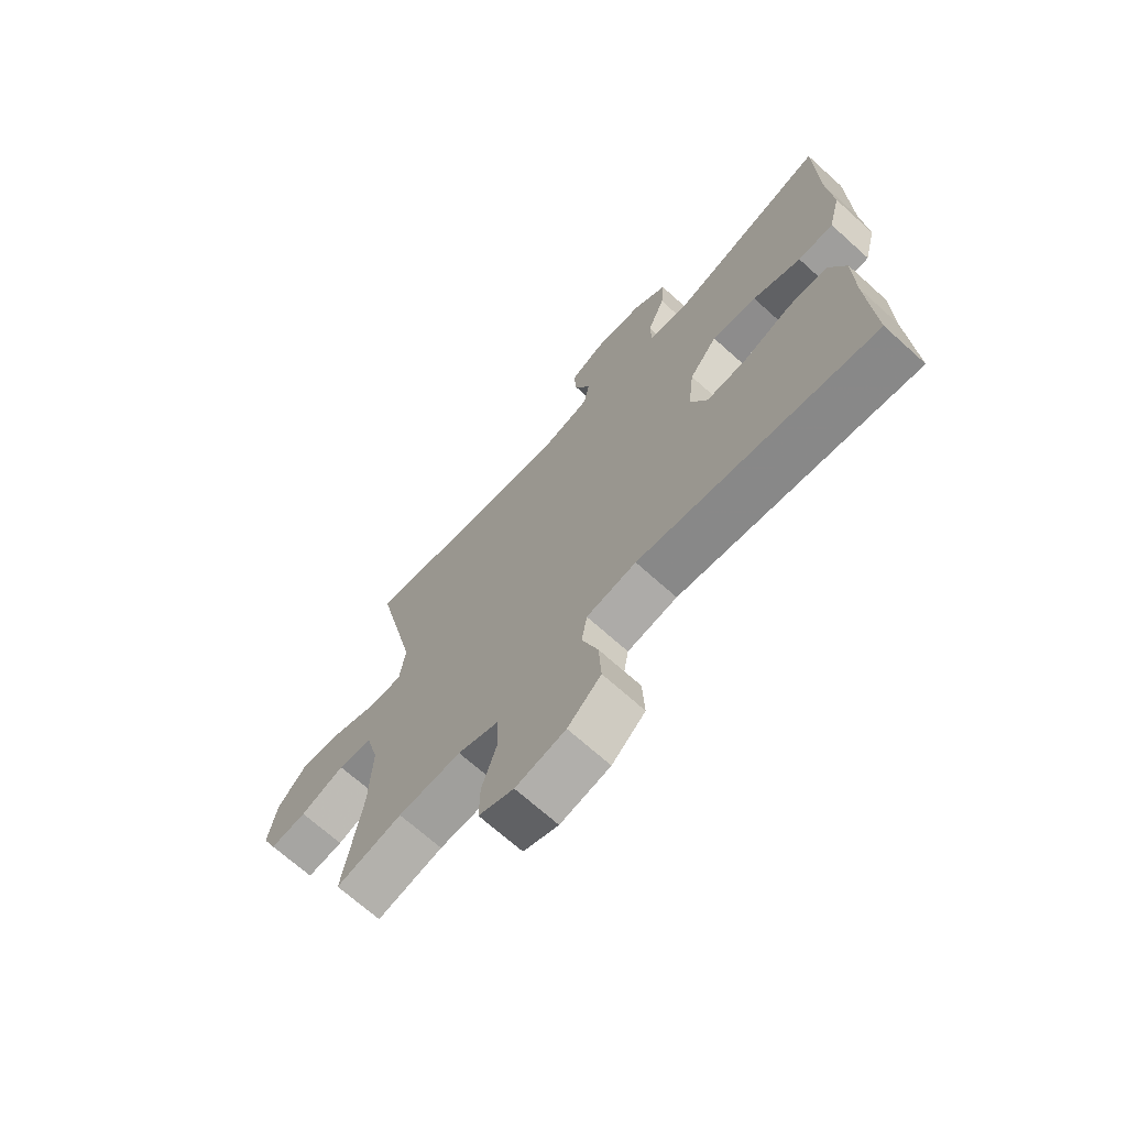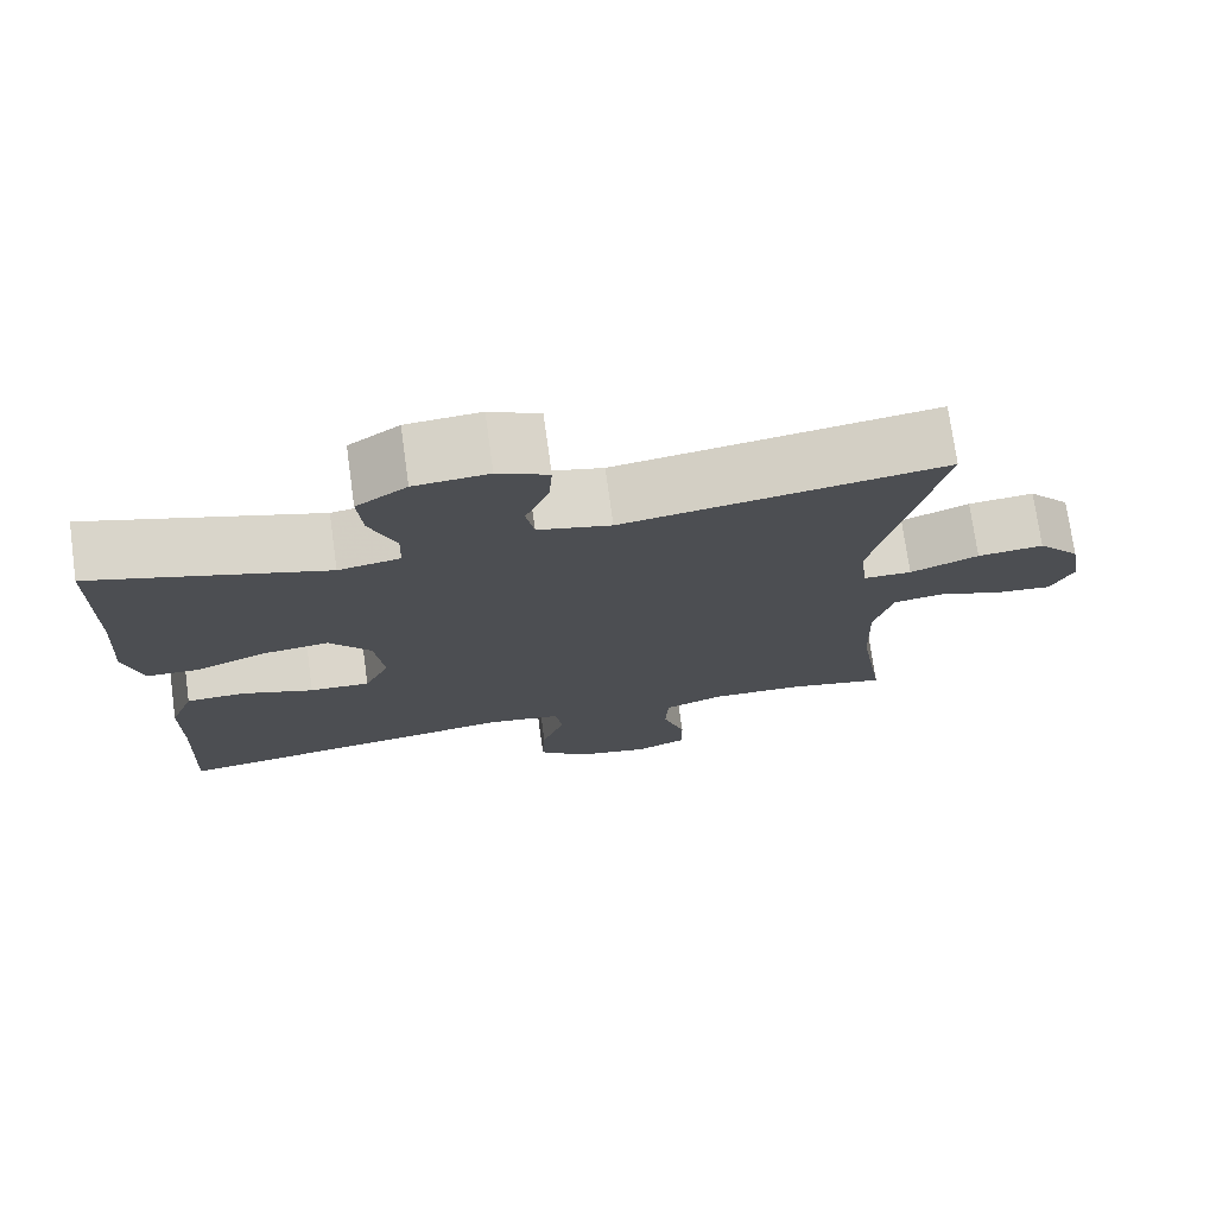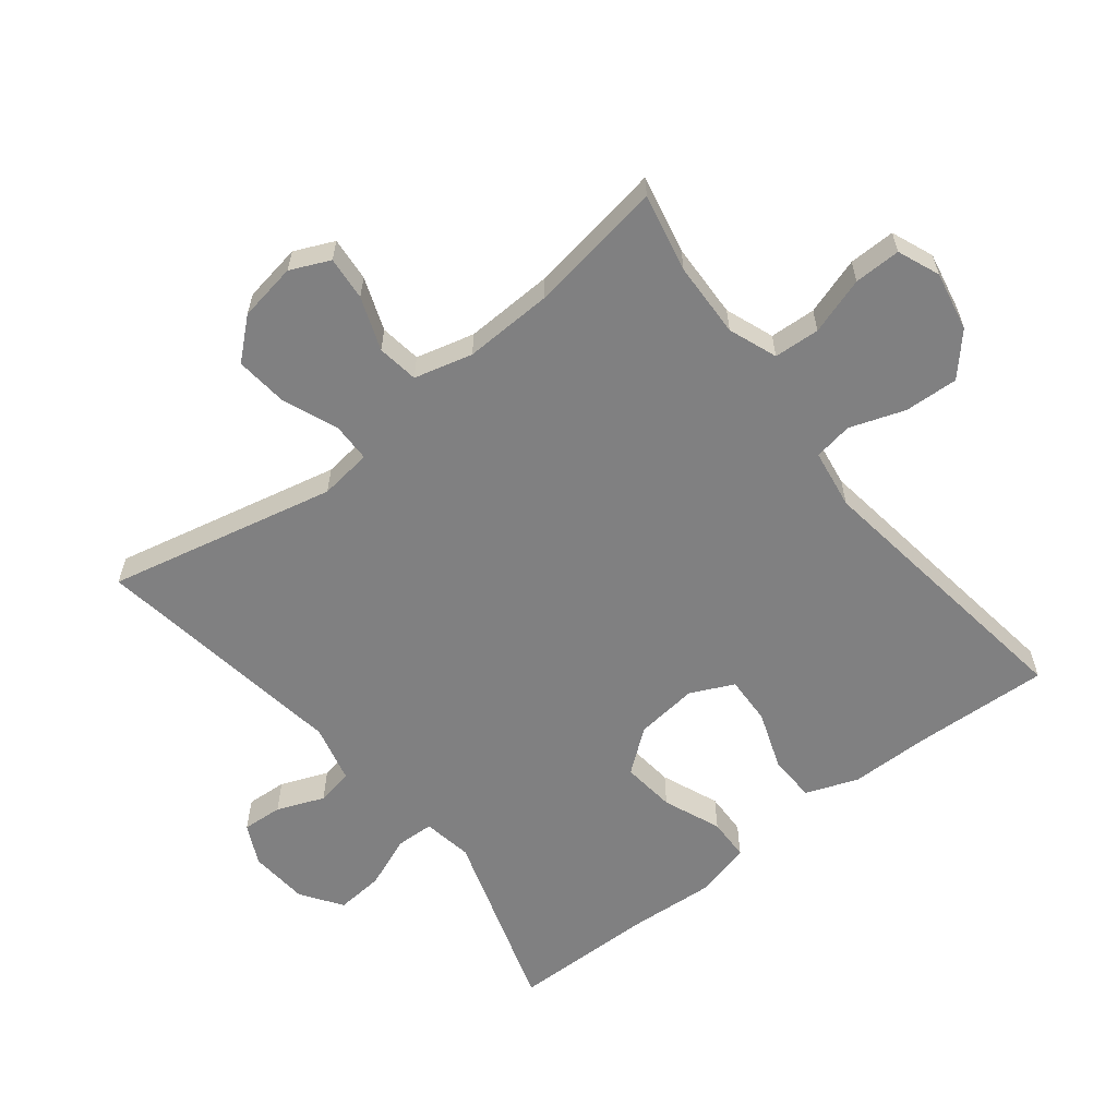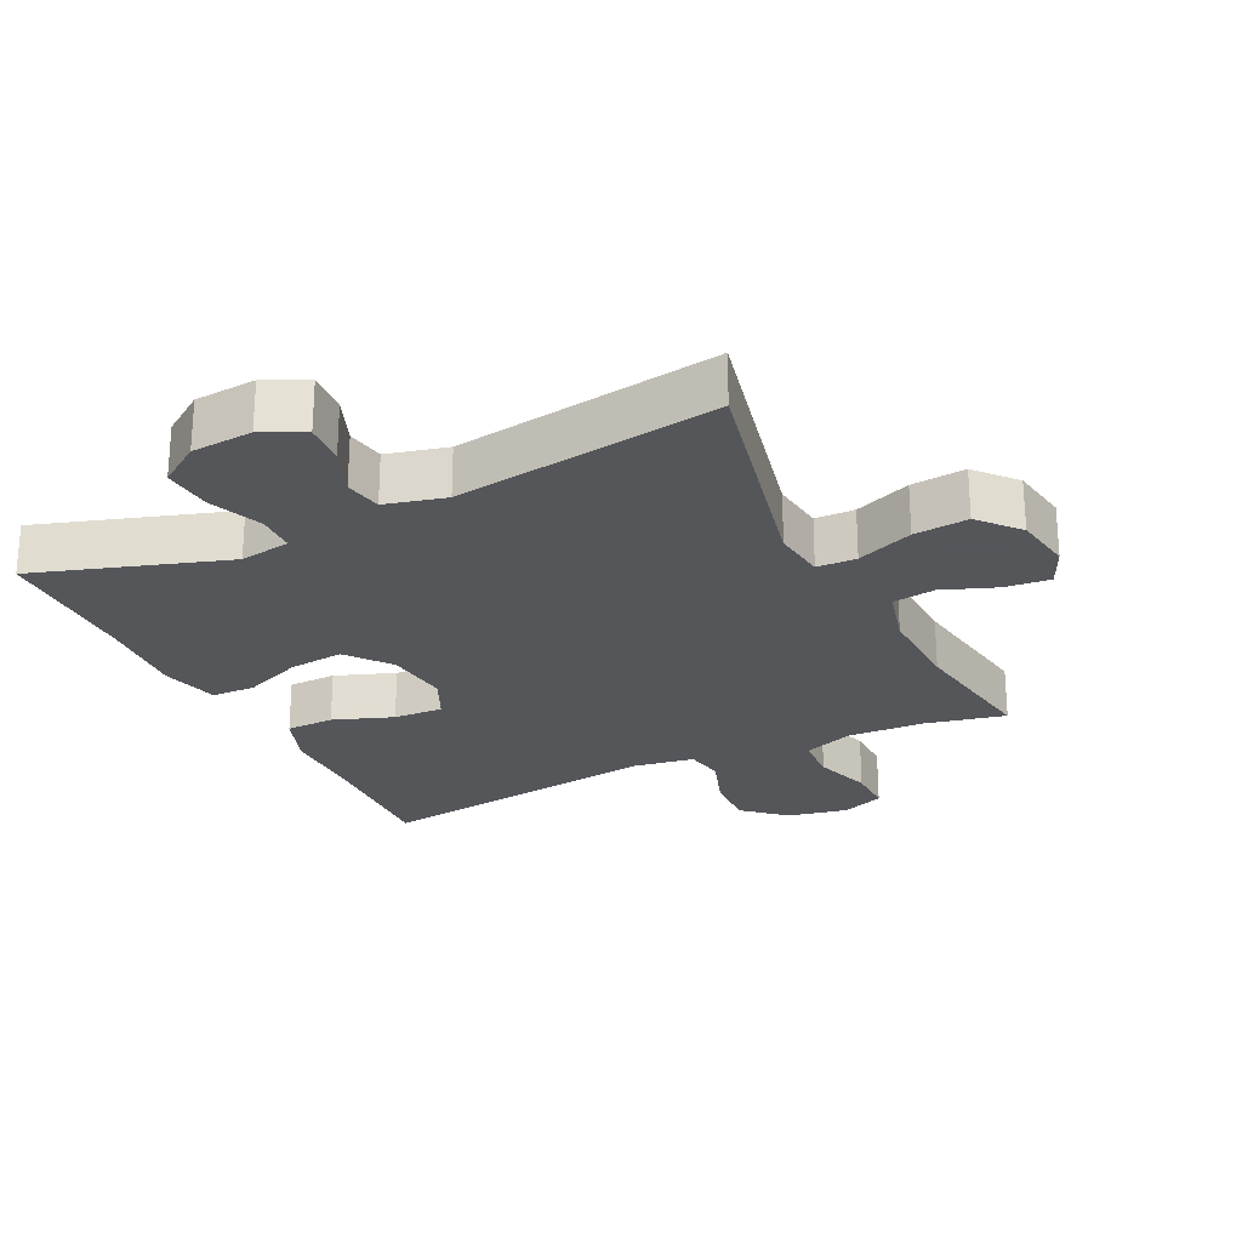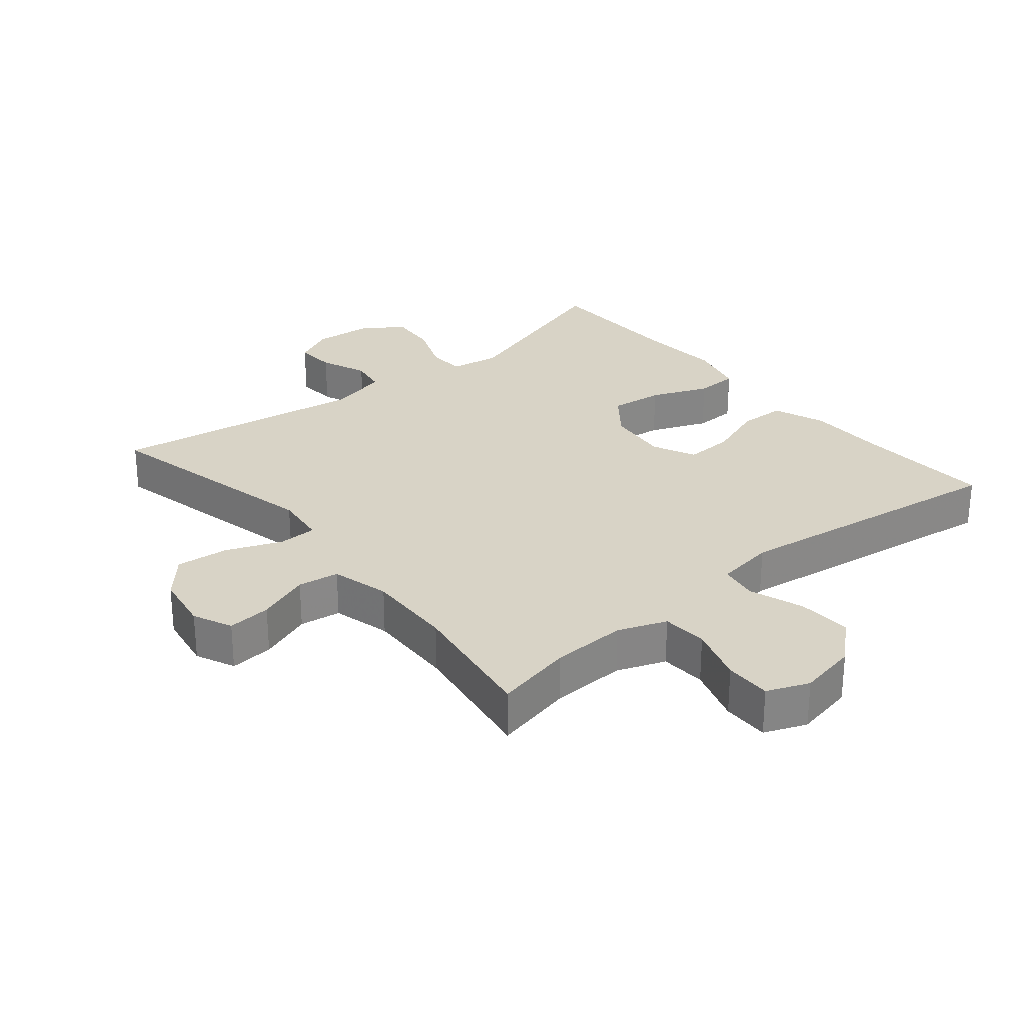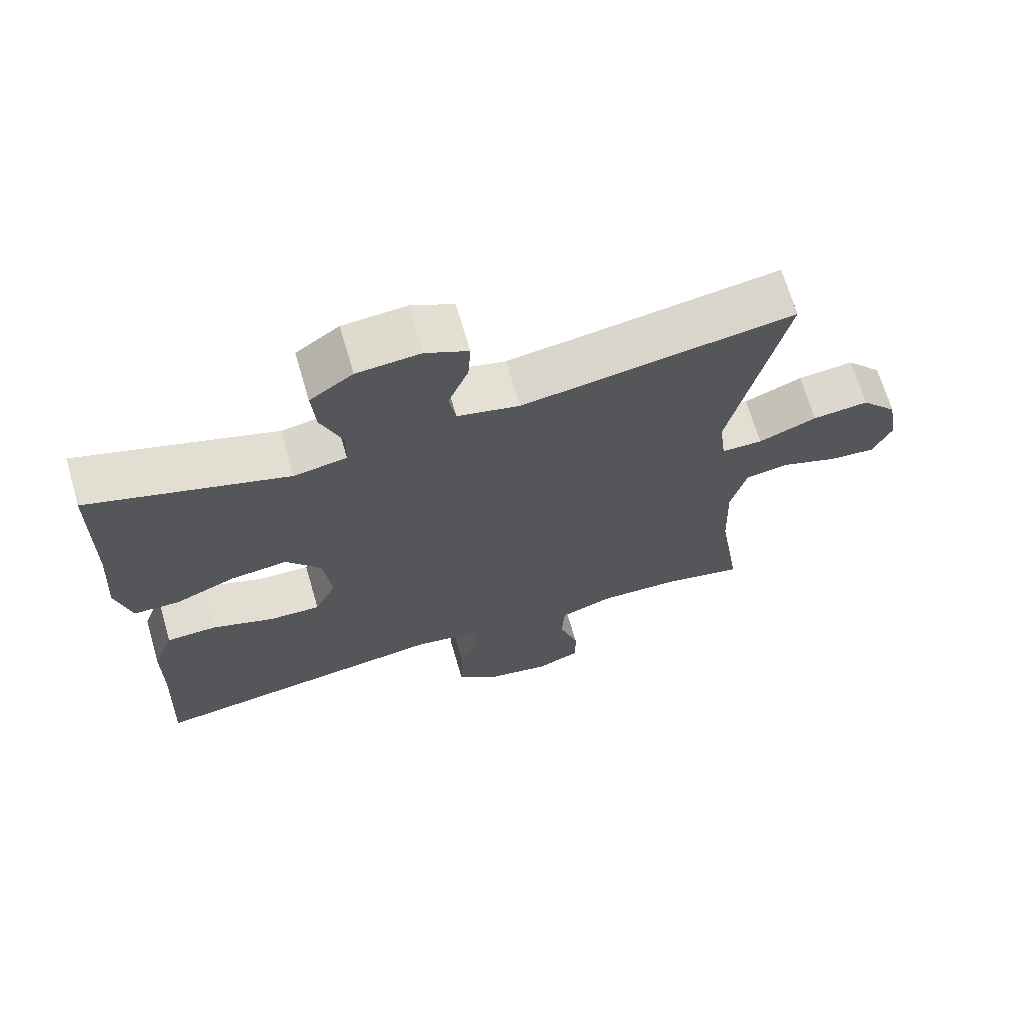
<metadata>
{"format":"obj","ext":"obj","renderer":"f3d","projection":"perspective","resolution":1024,"background":"white","views":[{"elev":-69.6,"azim":-132.0,"up":"+Z"},{"elev":74.4,"azim":-7.9,"up":"+Z"},{"elev":-60.2,"azim":128.2,"up":"+Y"},{"elev":-25.1,"azim":25.8,"up":"+Y"},{"elev":28.0,"azim":140.3,"up":"+Y"},{"elev":68.3,"azim":-16.3,"up":"+Z"}]}
</metadata>
<code>
v -0.5 0.07 -0.5
v -0.49 0.07 -0.292
v -0.489 0.07 -0.17
v -0.459 0.07 -0.09
v -0.387 0.07 -0.088
v -0.298 0.07 -0.12
v -0.224 0.07 -0.123
v -0.193 0.07 -0.057
v -0.204 0.07 0.039
v -0.255 0.07 0.104
v -0.337 0.07 0.095
v -0.425 0.07 0.059
v -0.49 0.07 0.061
v -0.512 0.07 0.147
v -0.503 0.07 0.279
v -0.5 0.07 0.5
v -0.215 0.07 0.409
v -0.139 0.07 0.422
v -0.137 0.07 0.48
v -0.169 0.07 0.56
v -0.175 0.07 0.633
v -0.113 0.07 0.676
v -0.022 0.07 0.683
v 0.04 0.07 0.653
v 0.036 0.07 0.591
v 0.007 0.07 0.519
v 0.017 0.07 0.463
v 0.107 0.07 0.441
v 0.5 0.07 0.5
v 0.422 0.07 0.151
v 0.432 0.07 0.071
v 0.491 0.07 0.07
v 0.575 0.07 0.104
v 0.656 0.07 0.112
v 0.708 0.07 0.053
v 0.723 0.07 -0.036
v 0.696 0.07 -0.096
v 0.629 0.07 -0.09
v 0.548 0.07 -0.06
v 0.485 0.07 -0.069
v 0.462 0.07 -0.158
v 0.467 0.07 -0.293
v 0.5 0.07 -0.5
v 0.38 0.07 -0.474
v 0.265 0.07 -0.47
v 0.191 0.07 -0.498
v 0.187 0.07 -0.568
v 0.215 0.07 -0.655
v 0.216 0.07 -0.726
v 0.152 0.07 -0.752
v 0.061 0.07 -0.734
v 0 0.07 -0.679
v 0.004 0.07 -0.597
v 0.033 0.07 -0.513
v 0.023 0.07 -0.454
v -0.068 0.07 -0.44
v -0.5 0 -0.5
v -0.49 0 -0.292
v -0.489 0 -0.17
v -0.459 0 -0.09
v -0.387 0 -0.088
v -0.298 0 -0.12
v -0.224 0 -0.123
v -0.193 0 -0.057
v -0.204 0 0.039
v -0.255 0 0.104
v -0.337 0 0.095
v -0.425 0 0.059
v -0.49 0 0.061
v -0.512 0 0.147
v -0.503 0 0.279
v -0.5 0 0.5
v -0.215 0 0.409
v -0.139 0 0.422
v -0.137 0 0.48
v -0.169 0 0.56
v -0.175 0 0.633
v -0.113 0 0.676
v -0.022 0 0.683
v 0.04 0 0.653
v 0.036 0 0.591
v 0.007 0 0.519
v 0.017 0 0.463
v 0.107 0 0.441
v 0.5 0 0.5
v 0.422 0 0.151
v 0.432 0 0.071
v 0.491 0 0.07
v 0.575 0 0.104
v 0.656 0 0.112
v 0.708 0 0.053
v 0.723 0 -0.036
v 0.696 0 -0.096
v 0.629 0 -0.09
v 0.548 0 -0.06
v 0.485 0 -0.069
v 0.462 0 -0.158
v 0.467 0 -0.293
v 0.5 0 -0.5
v 0.38 0 -0.474
v 0.265 0 -0.47
v 0.191 0 -0.498
v 0.187 0 -0.568
v 0.215 0 -0.655
v 0.216 0 -0.726
v 0.152 0 -0.752
v 0.061 0 -0.734
v 0 0 -0.679
v 0.004 0 -0.597
v 0.033 0 -0.513
v 0.023 0 -0.454
v -0.068 0 -0.44
f 52 53 54
f 51 52 54
f 50 51 54
f 49 50 54
f 48 49 54
f 47 48 54
f 46 47 54 55
f 45 46 55
f 44 45 55 56
f 42 43 44
f 41 42 44 56
f 37 38 39
f 36 37 39
f 35 36 39
f 34 35 39
f 33 34 39
f 32 33 39
f 31 32 39 40
f 28 29 30
f 27 28 30 31
f 24 25 26
f 23 24 26
f 22 23 26
f 21 22 26
f 20 21 26
f 19 20 26
f 18 19 26 27
f 15 16 17
f 15 17 18
f 14 15 18
f 13 14 18
f 12 13 18
f 11 12 18
f 10 11 18 27
f 4 5 6
f 3 4 6
f 2 3 6
f 2 6 7
f 1 2 7
f 56 1 7
f 41 56 7 8
f 31 40 41
f 27 31 41
f 10 27 41
f 9 10 41
f 8 9 41
f 110 109 108
f 110 108 107
f 110 107 106
f 110 106 105
f 110 105 104
f 110 104 103
f 111 110 103 102
f 111 102 101
f 112 111 101 100
f 100 99 98
f 112 100 98 97
f 95 94 93
f 95 93 92
f 95 92 91
f 95 91 90
f 95 90 89
f 95 89 88
f 96 95 88 87
f 86 85 84
f 87 86 84 83
f 82 81 80
f 82 80 79
f 82 79 78
f 82 78 77
f 82 77 76
f 82 76 75
f 83 82 75 74
f 73 72 71
f 74 73 71
f 74 71 70
f 74 70 69
f 74 69 68
f 74 68 67
f 83 74 67 66
f 62 61 60
f 62 60 59
f 62 59 58
f 63 62 58
f 63 58 57
f 63 57 112
f 64 63 112 97
f 97 96 87
f 97 87 83
f 97 83 66
f 97 66 65
f 97 65 64
f 1 57 58 2
f 2 58 59 3
f 3 59 60 4
f 4 60 61 5
f 5 61 62 6
f 6 62 63 7
f 7 63 64 8
f 8 64 65 9
f 9 65 66 10
f 10 66 67 11
f 11 67 68 12
f 12 68 69 13
f 13 69 70 14
f 14 70 71 15
f 15 71 72 16
f 16 72 73 17
f 17 73 74 18
f 18 74 75 19
f 19 75 76 20
f 20 76 77 21
f 21 77 78 22
f 22 78 79 23
f 23 79 80 24
f 24 80 81 25
f 25 81 82 26
f 26 82 83 27
f 27 83 84 28
f 28 84 85 29
f 29 85 86 30
f 30 86 87 31
f 31 87 88 32
f 32 88 89 33
f 33 89 90 34
f 34 90 91 35
f 35 91 92 36
f 36 92 93 37
f 37 93 94 38
f 38 94 95 39
f 39 95 96 40
f 40 96 97 41
f 41 97 98 42
f 42 98 99 43
f 43 99 100 44
f 44 100 101 45
f 45 101 102 46
f 46 102 103 47
f 47 103 104 48
f 48 104 105 49
f 49 105 106 50
f 50 106 107 51
f 51 107 108 52
f 52 108 109 53
f 53 109 110 54
f 54 110 111 55
f 55 111 112 56
f 56 112 57 1

</code>
